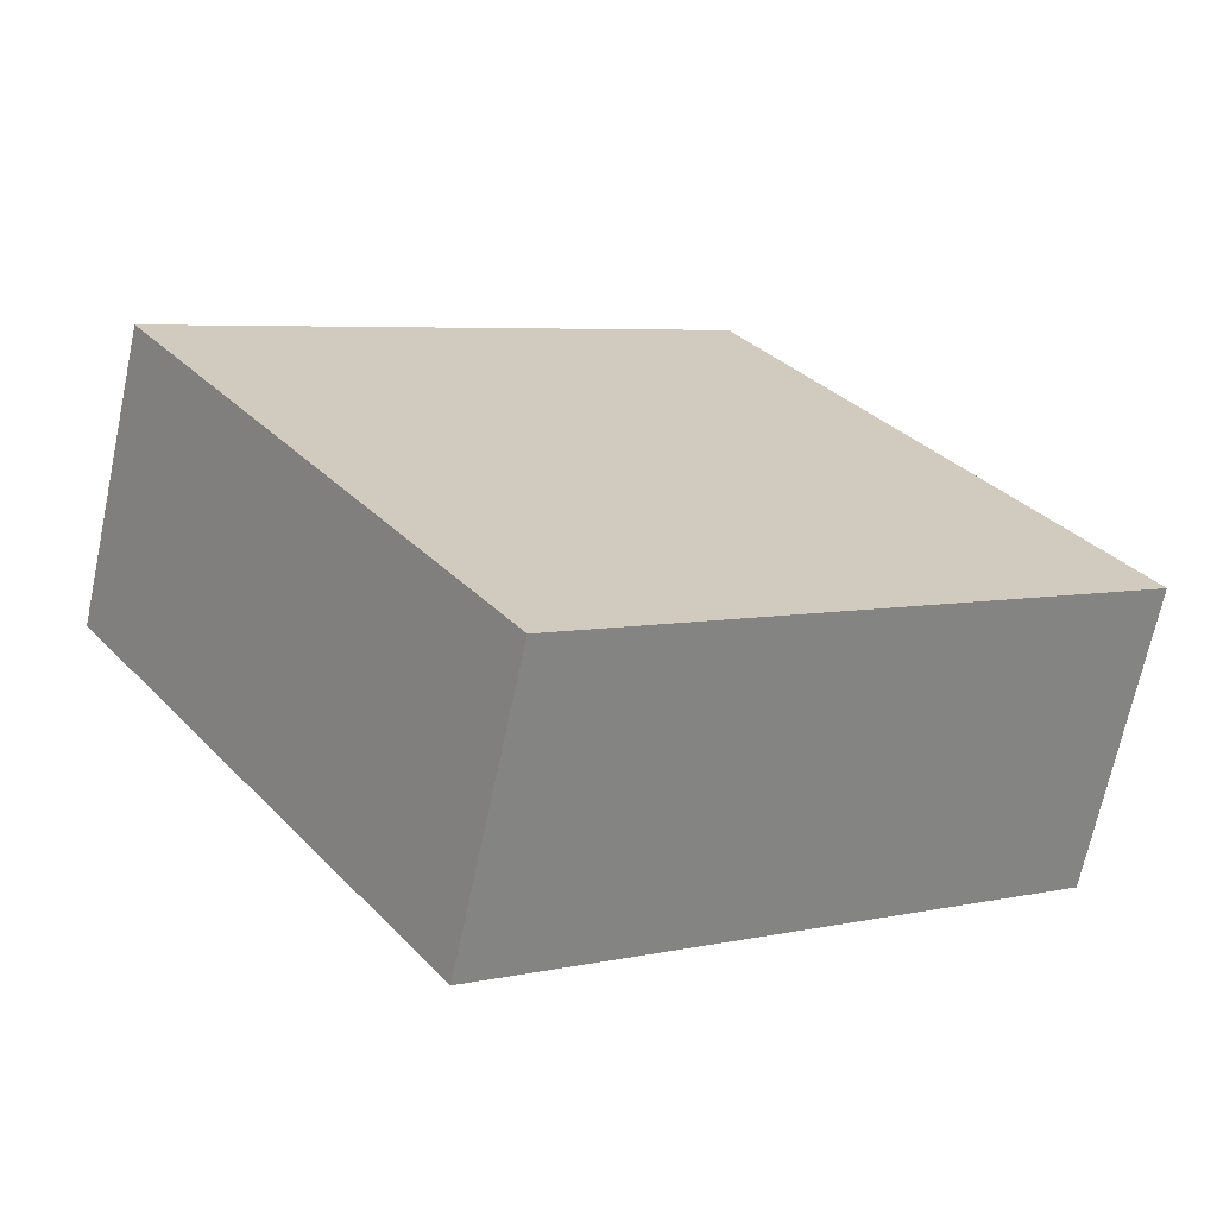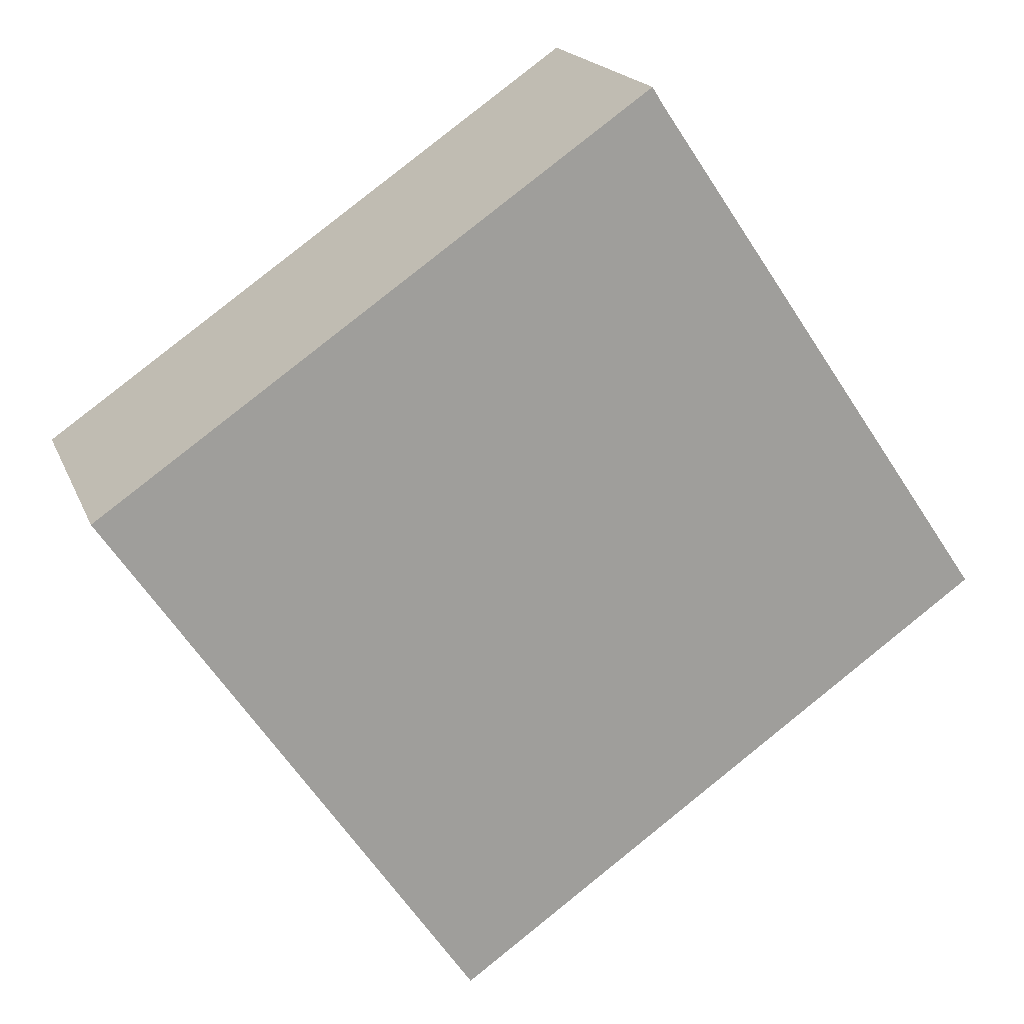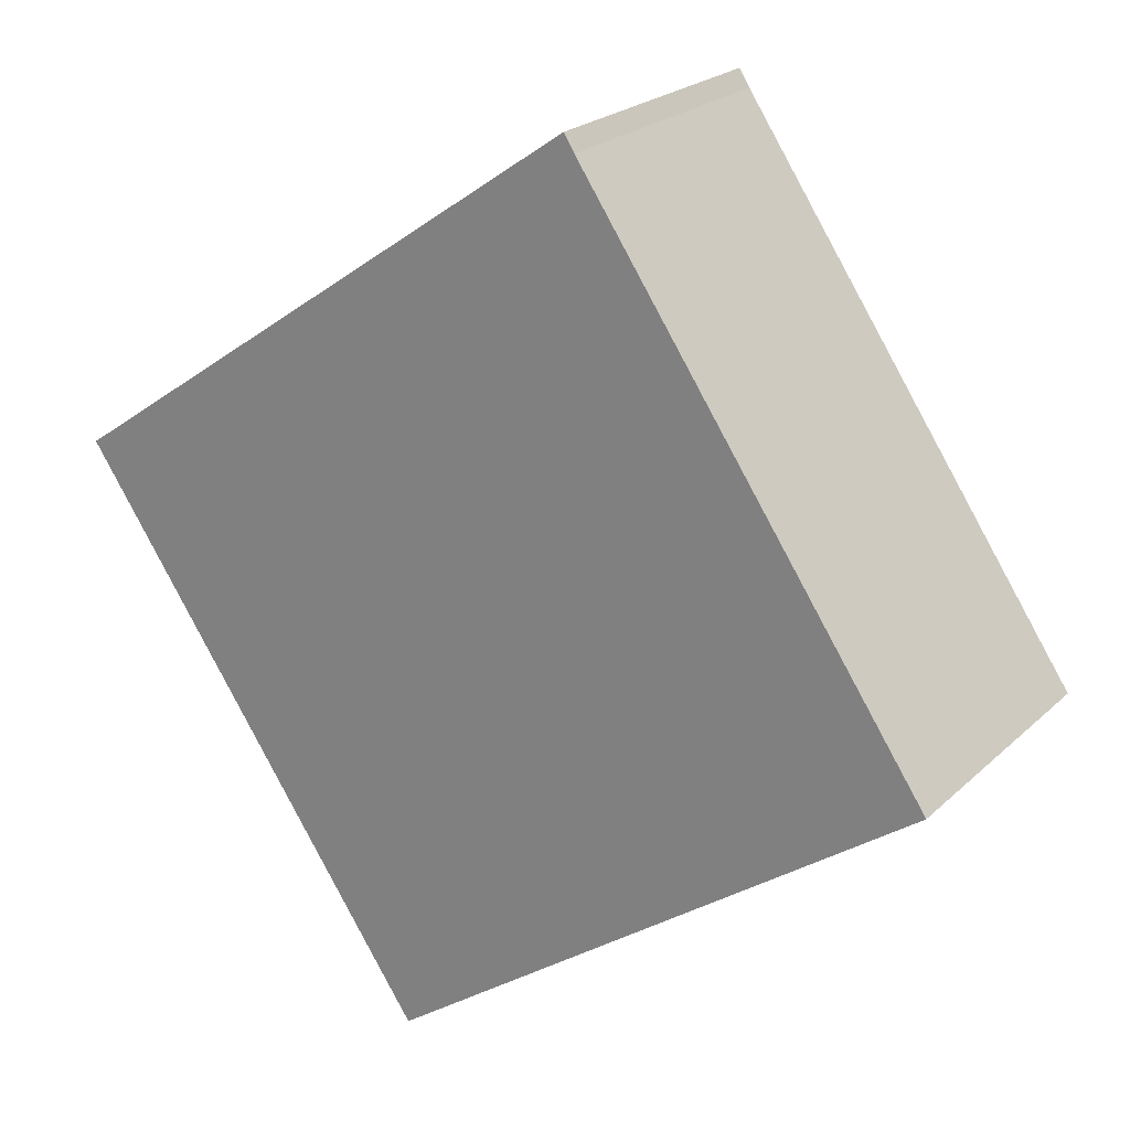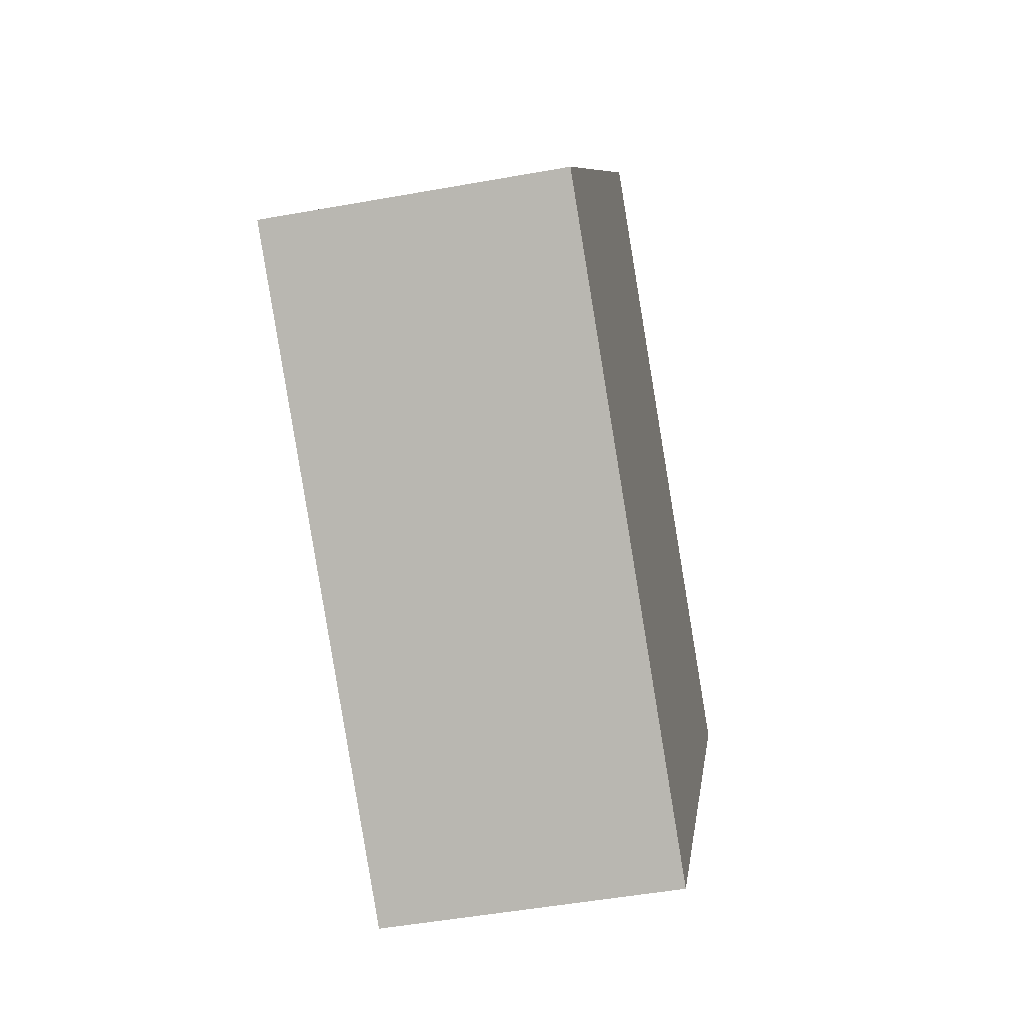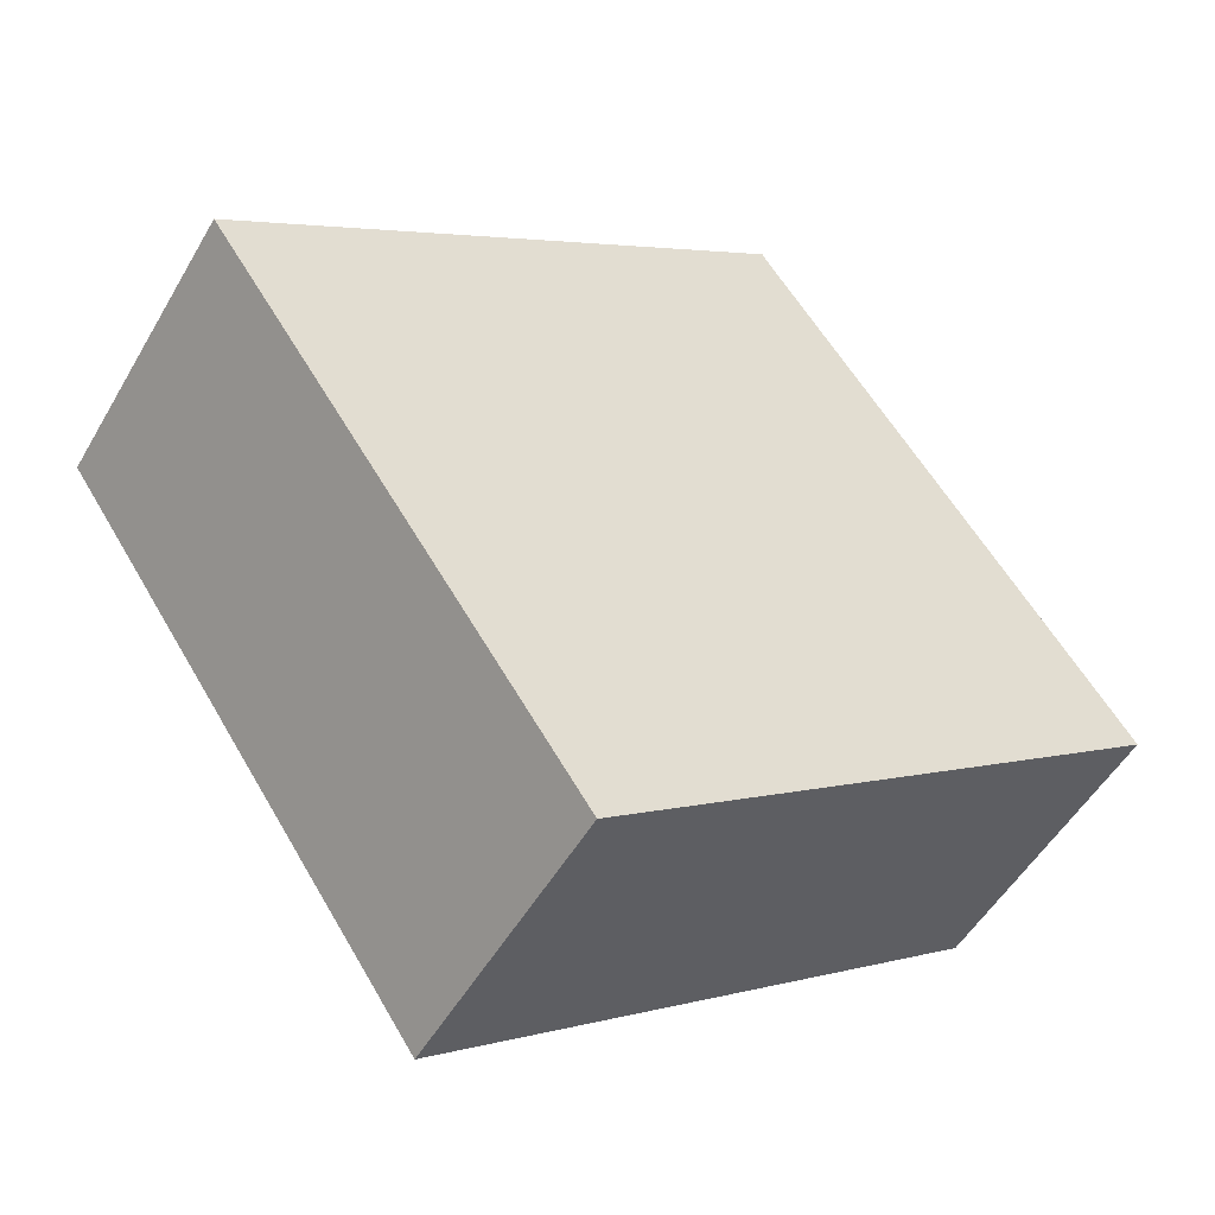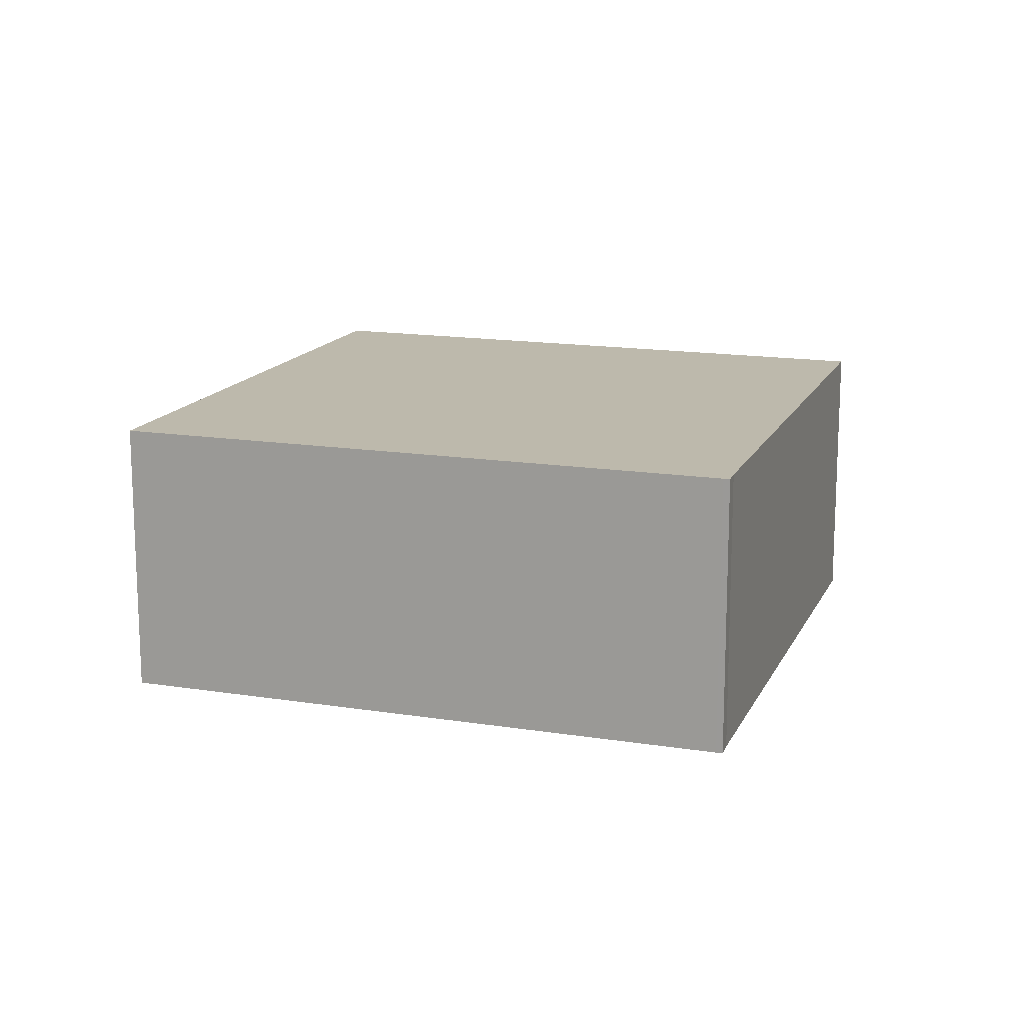
<metadata>
{"format":"obj","ext":"obj","renderer":"f3d","projection":"perspective","resolution":1024,"background":"white","views":[{"elev":-68.6,"azim":-12.0,"up":"+Z"},{"elev":18.3,"azim":-17.2,"up":"+Z"},{"elev":22.8,"azim":33.3,"up":"+Z"},{"elev":-48.9,"azim":101.4,"up":"+Z"},{"elev":-51.5,"azim":-29.3,"up":"+Z"},{"elev":15.0,"azim":-15.9,"up":"+Y"}]}
</metadata>
<code>
v  6.64 5.28 -9.771
v  13.97 5.28 1.054
v  16.55 5.28 -2.75
v  13.09 5.28 2.355
v  11.35 5.28 4.911
v  10.18 5.28 6.637
v  9.988 5.28 6.943
v  9.885 5.28 6.872
v  0 5.28 3.233e-16
v  3.553 5.28 -5.229
v  16.55 1.684e-16 -2.75
v  6.64 5.983e-16 -9.771
v  3.553 3.202e-16 -5.229
v  0 0 0
v  9.885 -4.208e-16 6.872
v  9.988 -4.251e-16 6.943
v  10.18 -4.064e-16 6.637
v  11.35 -3.007e-16 4.911
v  13.09 -1.442e-16 2.355
v  13.97 -6.454e-17 1.054
g defaultobject
f 1 2 3
f 2 1 4
f 4 1 5
f 5 1 6
f 6 1 7
f 7 1 8
f 8 1 9
f 9 1 10
f 11 1 3
f 1 11 12
f 12 10 1
f 10 12 13
f 10 13 9
f 9 13 14
f 14 8 9
f 8 14 15
f 8 15 7
f 7 15 16
f 16 6 7
f 6 16 17
f 17 5 6
f 5 17 4
f 4 17 2
f 2 17 18
f 2 18 3
f 3 18 19
f 3 19 20
f 3 20 11
f 15 17 16
f 17 15 14
f 17 14 18
f 18 14 19
f 19 14 20
f 20 14 11
f 11 14 12
f 12 14 13

</code>
